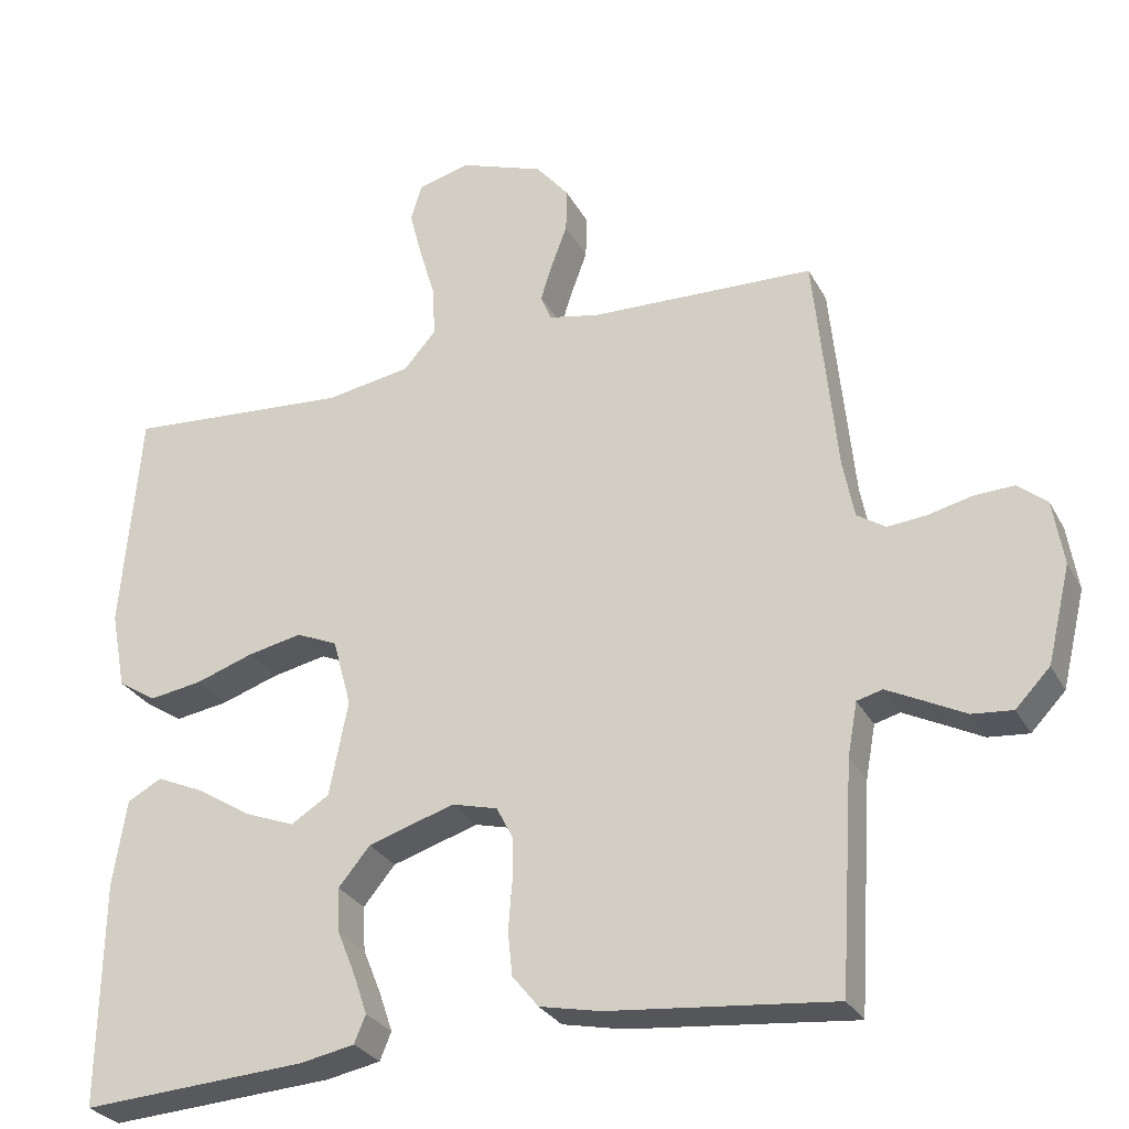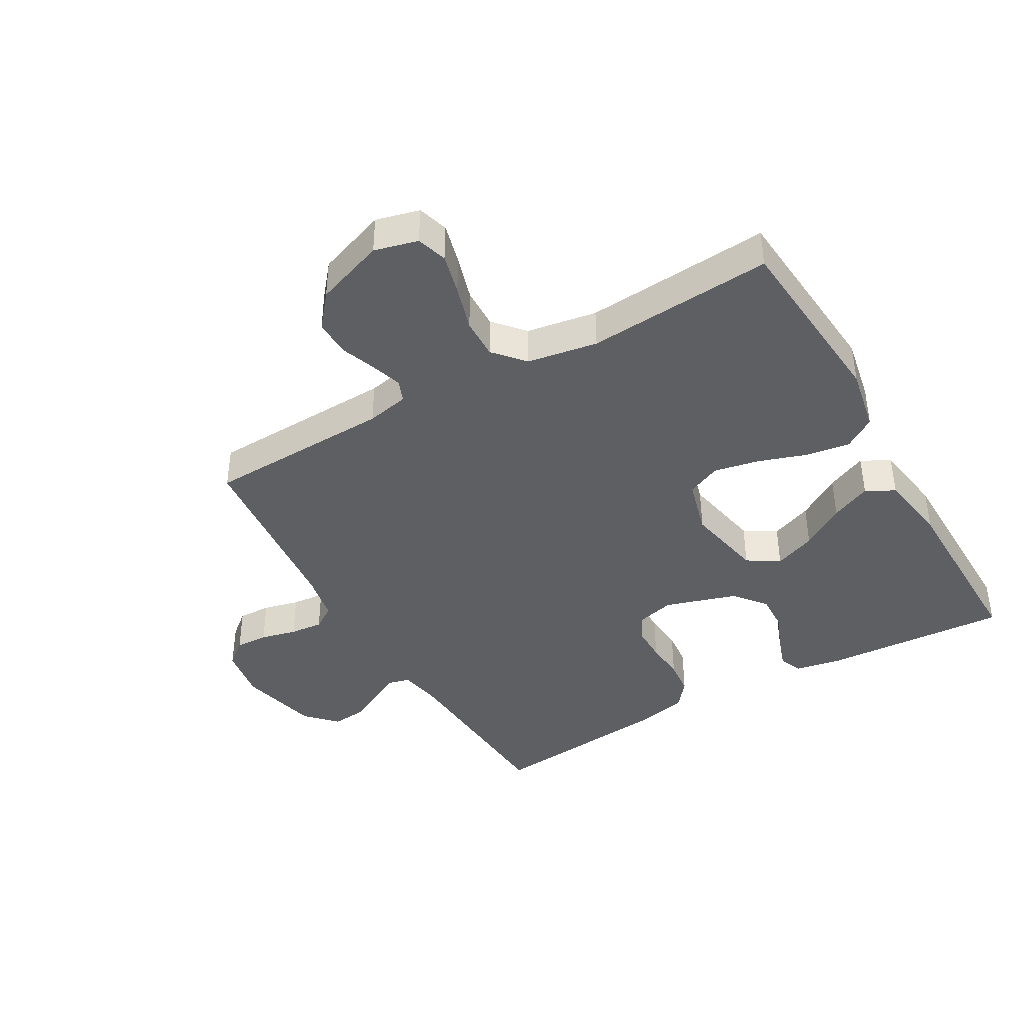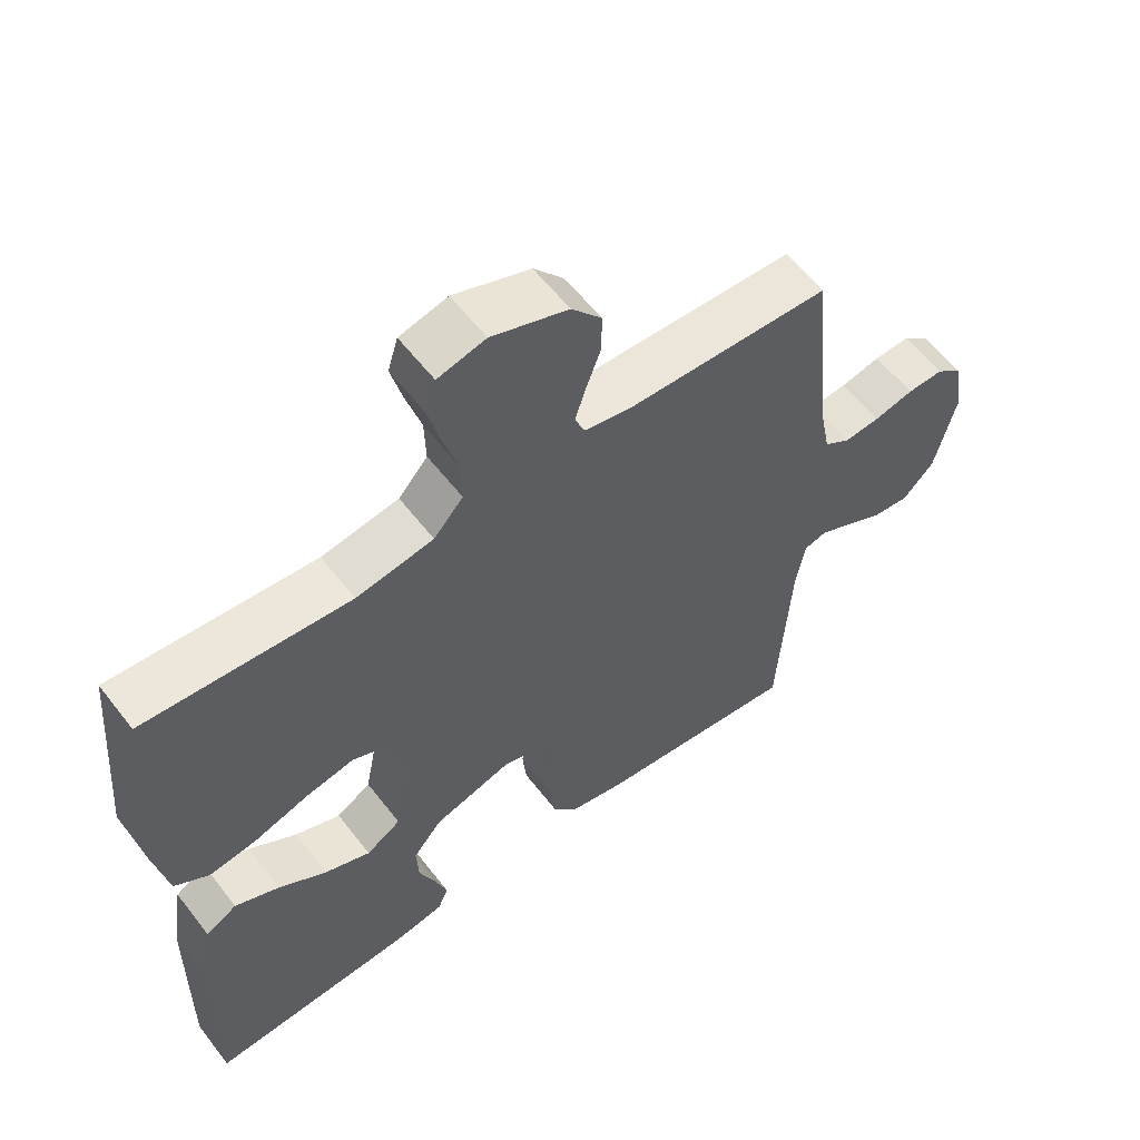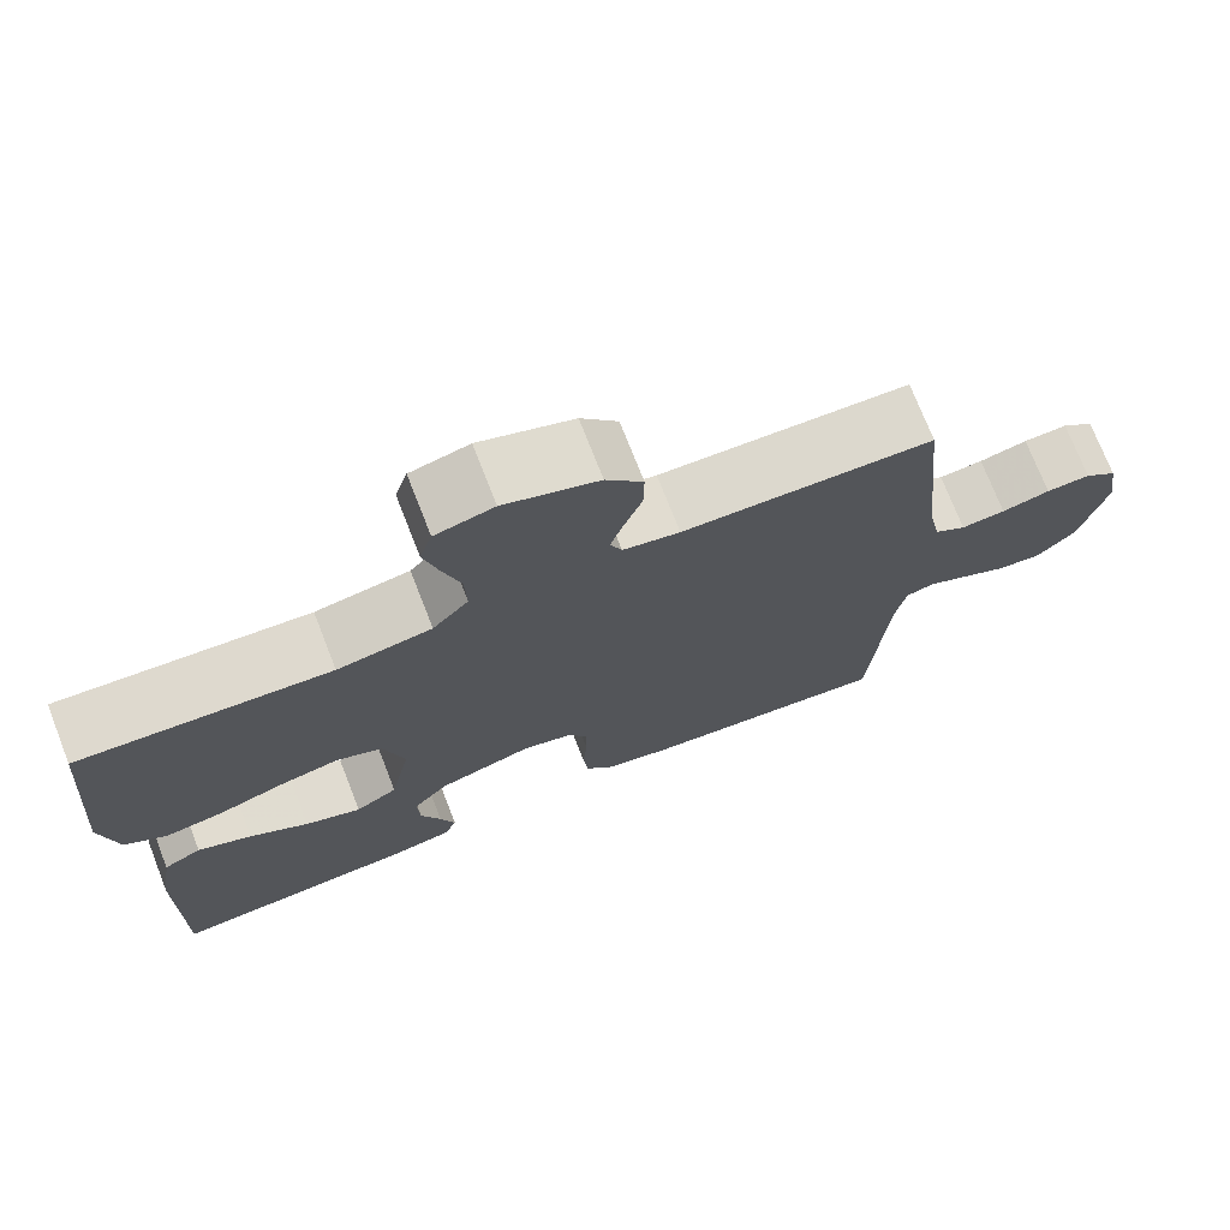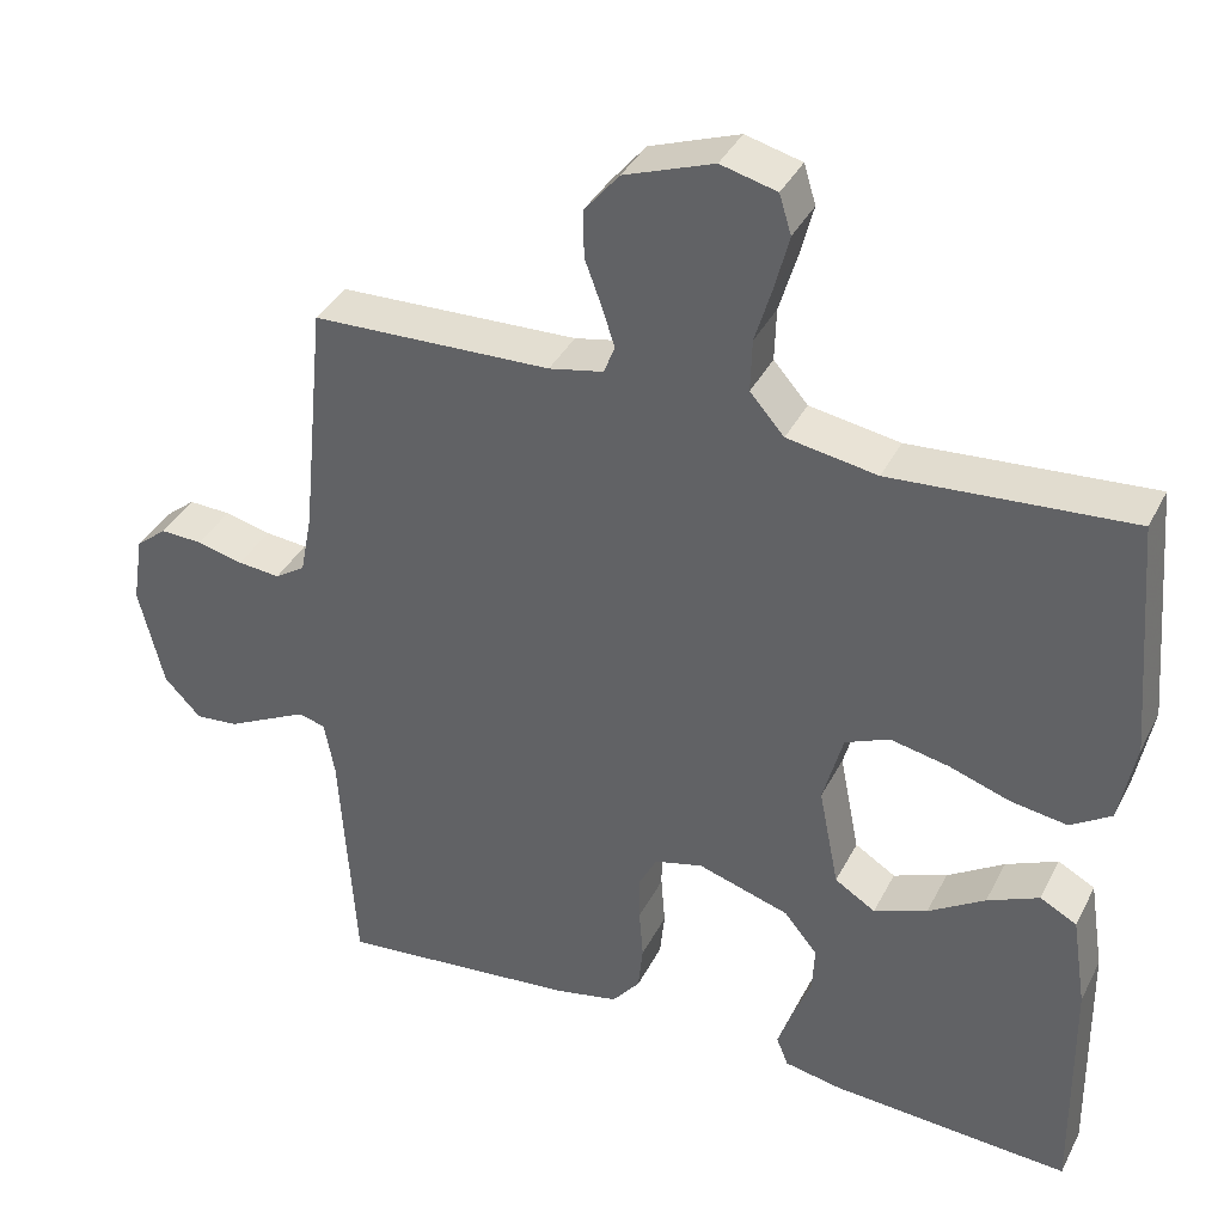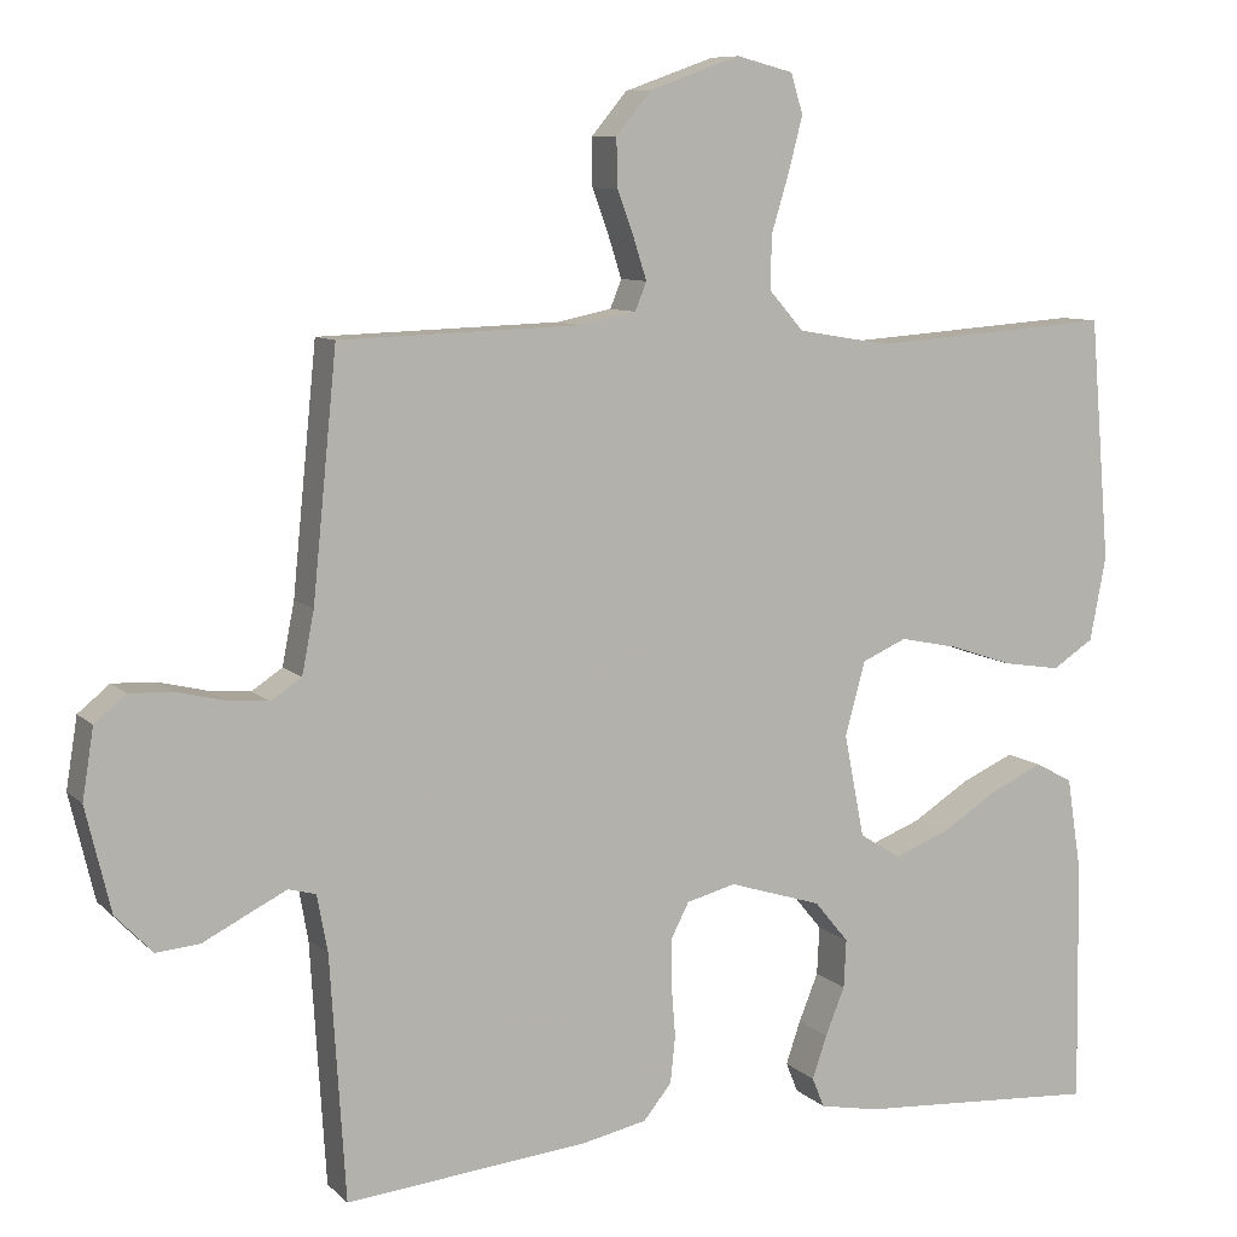
<metadata>
{"format":"obj","ext":"obj","renderer":"f3d","projection":"perspective","resolution":1024,"background":"white","views":[{"elev":-28.5,"azim":-156.6,"up":"+Z"},{"elev":-41.1,"azim":29.9,"up":"+Y"},{"elev":58.6,"azim":142.6,"up":"+Z"},{"elev":73.6,"azim":158.6,"up":"+Z"},{"elev":37.5,"azim":24.5,"up":"+Z"},{"elev":8.6,"azim":-24.6,"up":"+Z"}]}
</metadata>
<code>
v 0.5 0.07 0.5
v 0.525 0.07 0.2
v 0.505 0.07 0.096
v 0.454 0.07 0.063
v 0.383 0.07 0.074
v 0.306 0.07 0.1
v 0.233 0.07 0.115
v 0.178 0.07 0.091
v 0.153 0.07 0
v 0.178 0.07 -0.127
v 0.229 0.07 -0.159
v 0.296 0.07 -0.133
v 0.367 0.07 -0.088
v 0.432 0.07 -0.059
v 0.478 0.07 -0.084
v 0.496 0.07 -0.2
v 0.5 0.07 -0.5
v 0.2 0.07 -0.481
v 0.127 0.07 -0.467
v 0.112 0.07 -0.43
v 0.13 0.07 -0.377
v 0.154 0.07 -0.318
v 0.157 0.07 -0.258
v 0.115 0.07 -0.207
v 0 0.07 -0.171
v -0.061 0.07 -0.187
v -0.083 0.07 -0.23
v -0.083 0.07 -0.288
v -0.078 0.07 -0.352
v -0.084 0.07 -0.41
v -0.119 0.07 -0.453
v -0.2 0.07 -0.47
v -0.5 0.07 -0.5
v -0.519 0.07 -0.2
v -0.532 0.07 -0.129
v -0.566 0.07 -0.12
v -0.614 0.07 -0.144
v -0.669 0.07 -0.172
v -0.723 0.07 -0.177
v -0.769 0.07 -0.129
v -0.8 0.07 0
v -0.786 0.07 0.087
v -0.747 0.07 0.119
v -0.694 0.07 0.117
v -0.636 0.07 0.103
v -0.583 0.07 0.098
v -0.545 0.07 0.123
v -0.53 0.07 0.2
v -0.5 0.07 0.5
v -0.2 0.07 0.51
v -0.132 0.07 0.524
v -0.118 0.07 0.559
v -0.134 0.07 0.609
v -0.155 0.07 0.666
v -0.156 0.07 0.725
v -0.112 0.07 0.778
v 0 0.07 0.818
v 0.07 0.07 0.8
v 0.085 0.07 0.751
v 0.068 0.07 0.685
v 0.046 0.07 0.612
v 0.044 0.07 0.546
v 0.087 0.07 0.497
v 0.2 0.07 0.478
v 0.5 0 0.5
v 0.525 0 0.2
v 0.505 0 0.096
v 0.454 0 0.063
v 0.383 0 0.074
v 0.306 0 0.1
v 0.233 0 0.115
v 0.178 0 0.091
v 0.153 0 0
v 0.178 0 -0.127
v 0.229 0 -0.159
v 0.296 0 -0.133
v 0.367 0 -0.088
v 0.432 0 -0.059
v 0.478 0 -0.084
v 0.496 0 -0.2
v 0.5 0 -0.5
v 0.2 0 -0.481
v 0.127 0 -0.467
v 0.112 0 -0.43
v 0.13 0 -0.377
v 0.154 0 -0.318
v 0.157 0 -0.258
v 0.115 0 -0.207
v 0 0 -0.171
v -0.061 0 -0.187
v -0.083 0 -0.23
v -0.083 0 -0.288
v -0.078 0 -0.352
v -0.084 0 -0.41
v -0.119 0 -0.453
v -0.2 0 -0.47
v -0.5 0 -0.5
v -0.519 0 -0.2
v -0.532 0 -0.129
v -0.566 0 -0.12
v -0.614 0 -0.144
v -0.669 0 -0.172
v -0.723 0 -0.177
v -0.769 0 -0.129
v -0.8 0 0
v -0.786 0 0.087
v -0.747 0 0.119
v -0.694 0 0.117
v -0.636 0 0.103
v -0.583 0 0.098
v -0.545 0 0.123
v -0.53 0 0.2
v -0.5 0 0.5
v -0.2 0 0.51
v -0.132 0 0.524
v -0.118 0 0.559
v -0.134 0 0.609
v -0.155 0 0.666
v -0.156 0 0.725
v -0.112 0 0.778
v 0 0 0.818
v 0.07 0 0.8
v 0.085 0 0.751
v 0.068 0 0.685
v 0.046 0 0.612
v 0.044 0 0.546
v 0.087 0 0.497
v 0.2 0 0.478
f 59 60 61
f 58 59 61
f 57 58 61
f 56 57 61
f 55 56 61
f 54 55 61
f 53 54 61
f 52 53 61 62
f 51 52 62 63
f 48 49 50
f 51 63 64
f 50 51 64
f 48 50 64
f 47 48 64
f 43 44 45
f 42 43 45
f 41 42 45
f 40 41 45
f 39 40 45
f 38 39 45
f 37 38 45
f 36 37 45 46
f 47 64 1
f 46 47 1
f 36 46 1
f 35 36 1
f 32 33 34
f 31 32 34
f 30 31 34
f 29 30 34
f 28 29 34
f 20 21 22
f 19 20 22
f 18 19 22
f 17 18 22
f 16 17 22
f 15 16 22
f 14 15 22
f 13 14 22
f 12 13 22
f 11 12 22 23
f 10 11 23 24
f 4 5 6
f 3 4 6
f 2 3 6
f 1 2 6
f 1 6 7
f 35 1 7 8
f 27 28 34 35
f 26 27 35
f 35 8 9
f 26 35 9
f 25 26 9
f 9 10 24 25
f 125 124 123
f 125 123 122
f 125 122 121
f 125 121 120
f 125 120 119
f 125 119 118
f 125 118 117
f 126 125 117 116
f 127 126 116 115
f 114 113 112
f 128 127 115
f 128 115 114
f 128 114 112
f 128 112 111
f 109 108 107
f 109 107 106
f 109 106 105
f 109 105 104
f 109 104 103
f 109 103 102
f 109 102 101
f 110 109 101 100
f 65 128 111
f 65 111 110
f 65 110 100
f 65 100 99
f 98 97 96
f 98 96 95
f 98 95 94
f 98 94 93
f 98 93 92
f 86 85 84
f 86 84 83
f 86 83 82
f 86 82 81
f 86 81 80
f 86 80 79
f 86 79 78
f 86 78 77
f 86 77 76
f 87 86 76 75
f 88 87 75 74
f 70 69 68
f 70 68 67
f 70 67 66
f 70 66 65
f 71 70 65
f 72 71 65 99
f 99 98 92 91
f 99 91 90
f 73 72 99
f 73 99 90
f 73 90 89
f 89 88 74 73
f 1 65 66 2
f 2 66 67 3
f 3 67 68 4
f 4 68 69 5
f 5 69 70 6
f 6 70 71 7
f 7 71 72 8
f 8 72 73 9
f 9 73 74 10
f 10 74 75 11
f 11 75 76 12
f 12 76 77 13
f 13 77 78 14
f 14 78 79 15
f 15 79 80 16
f 16 80 81 17
f 17 81 82 18
f 18 82 83 19
f 19 83 84 20
f 20 84 85 21
f 21 85 86 22
f 22 86 87 23
f 23 87 88 24
f 24 88 89 25
f 25 89 90 26
f 26 90 91 27
f 27 91 92 28
f 28 92 93 29
f 29 93 94 30
f 30 94 95 31
f 31 95 96 32
f 32 96 97 33
f 33 97 98 34
f 34 98 99 35
f 35 99 100 36
f 36 100 101 37
f 37 101 102 38
f 38 102 103 39
f 39 103 104 40
f 40 104 105 41
f 41 105 106 42
f 42 106 107 43
f 43 107 108 44
f 44 108 109 45
f 45 109 110 46
f 46 110 111 47
f 47 111 112 48
f 48 112 113 49
f 49 113 114 50
f 50 114 115 51
f 51 115 116 52
f 52 116 117 53
f 53 117 118 54
f 54 118 119 55
f 55 119 120 56
f 56 120 121 57
f 57 121 122 58
f 58 122 123 59
f 59 123 124 60
f 60 124 125 61
f 61 125 126 62
f 62 126 127 63
f 63 127 128 64
f 64 128 65 1

</code>
